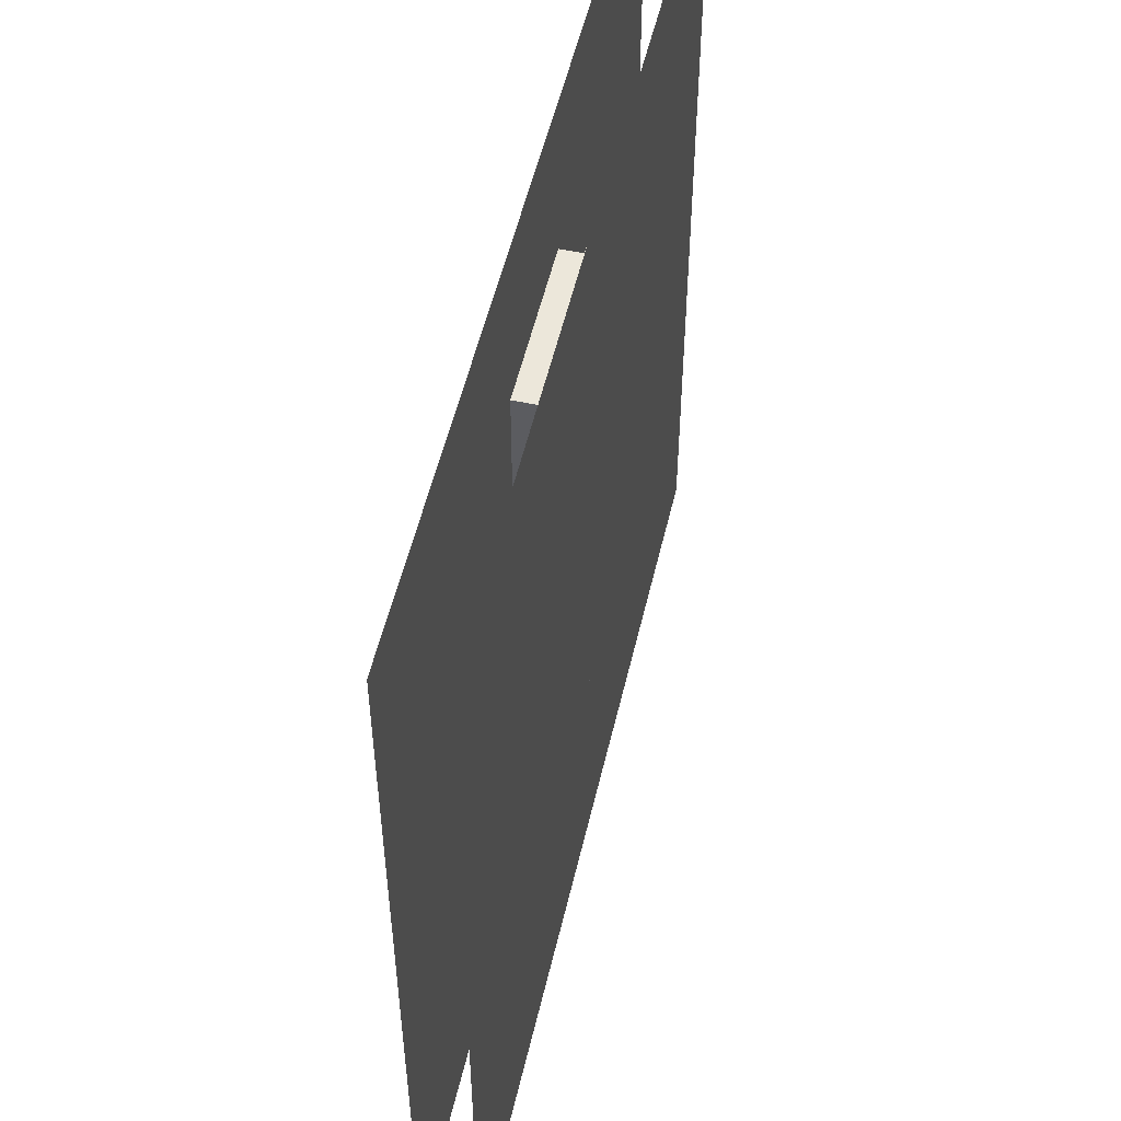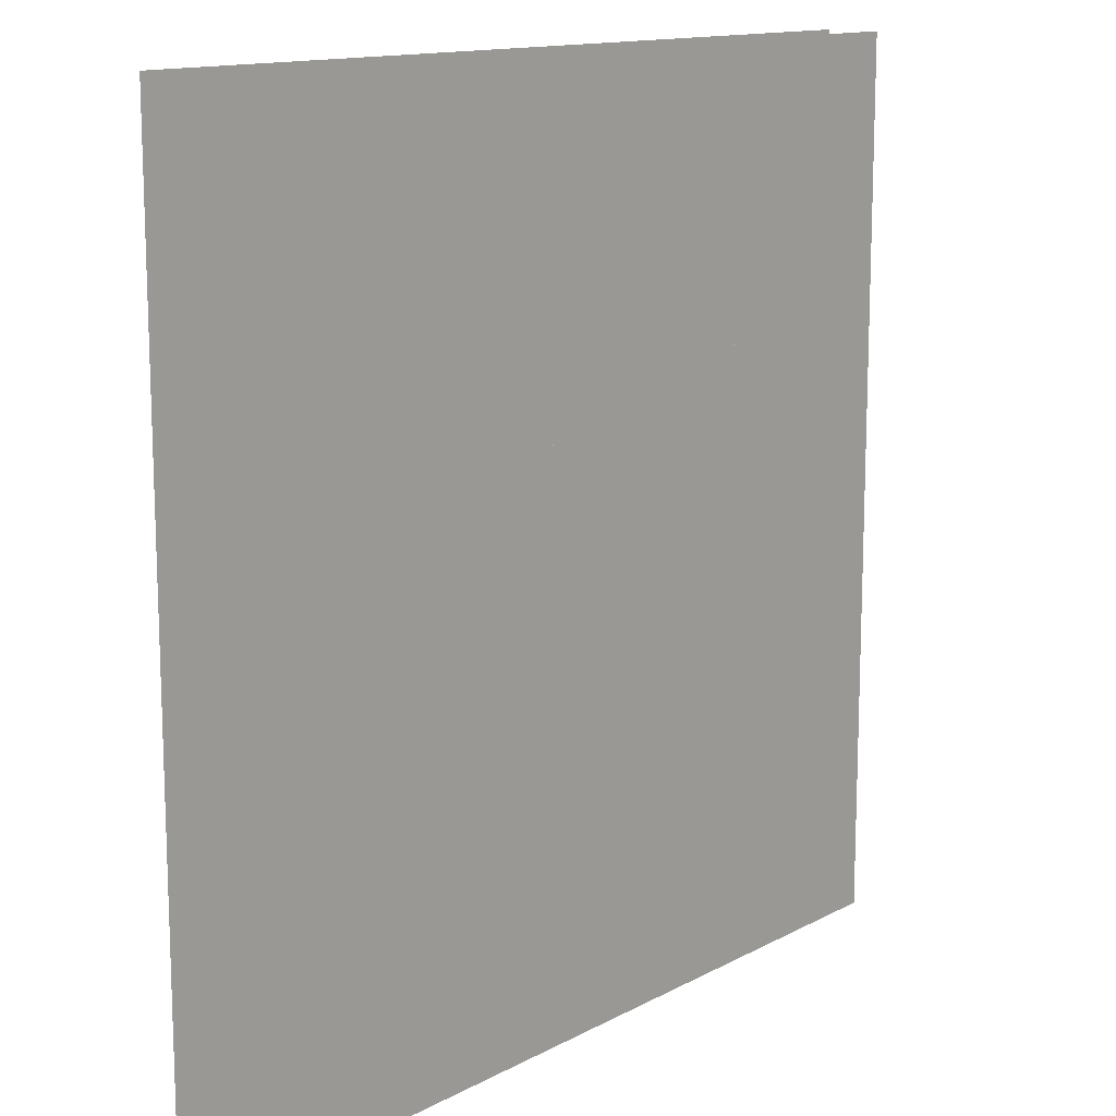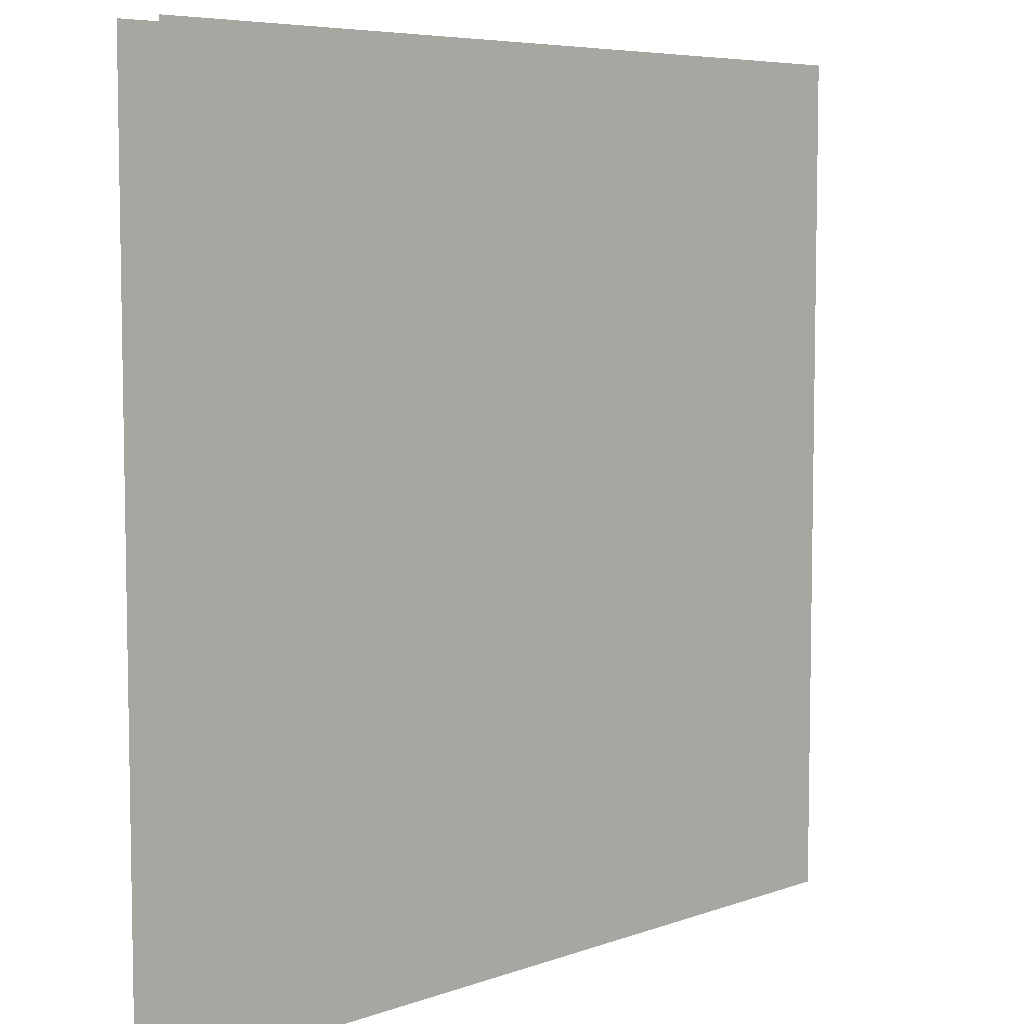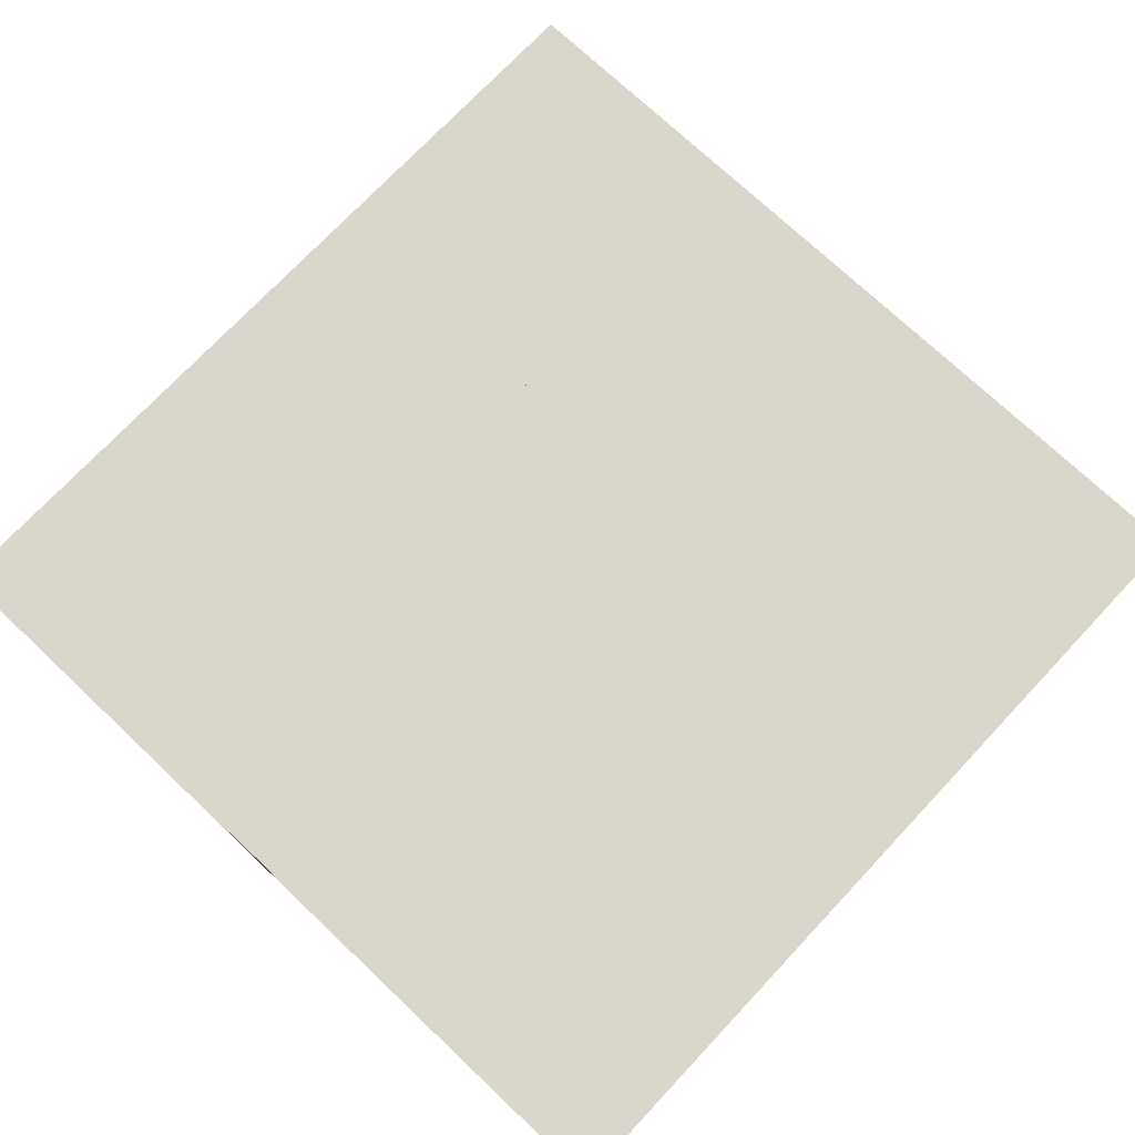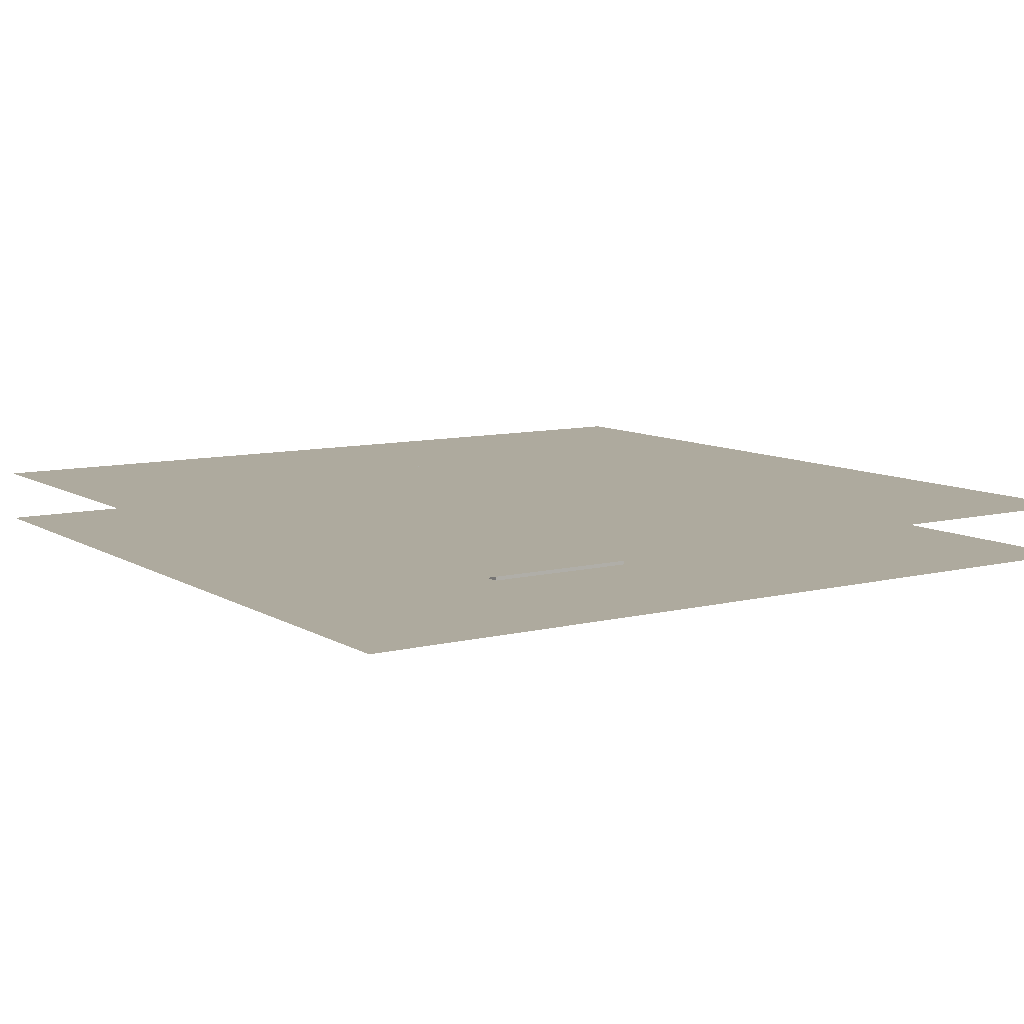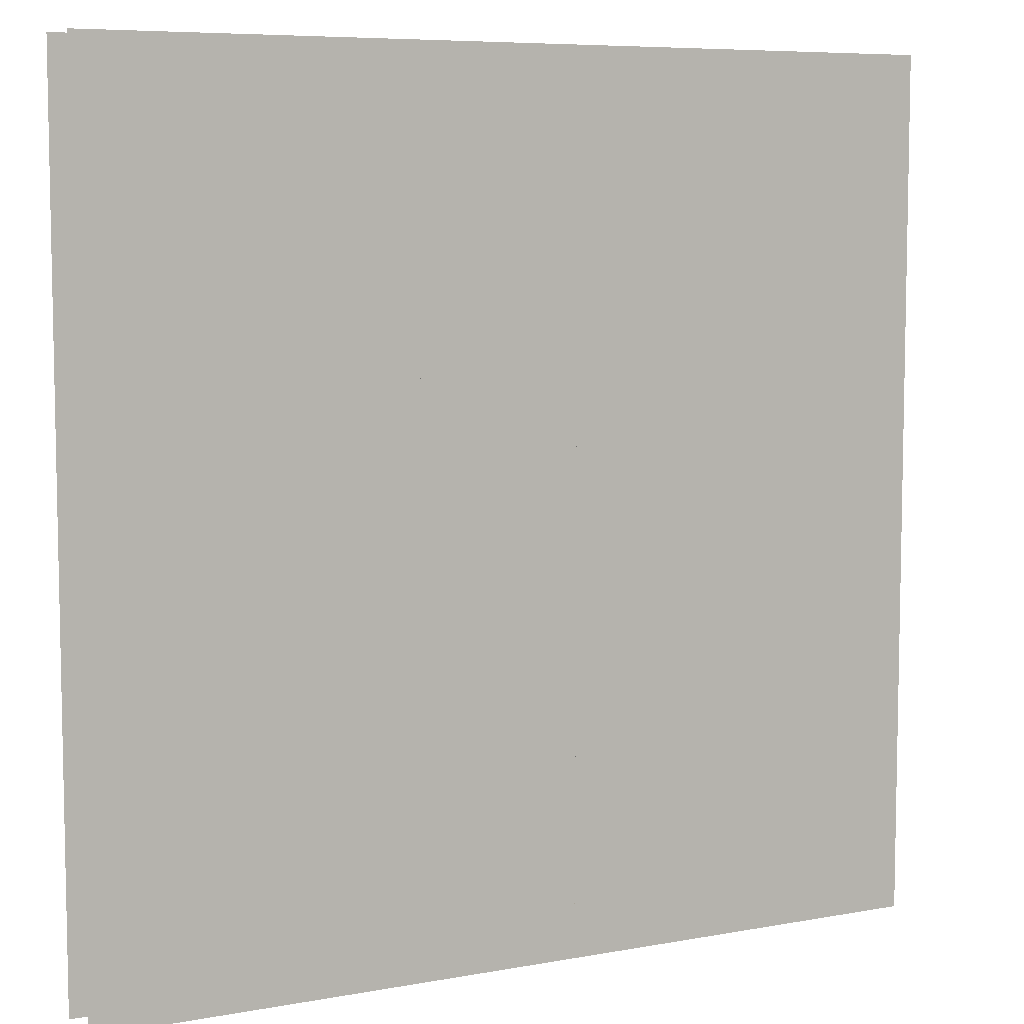
<metadata>
{"format":"obj","ext":"obj","renderer":"f3d","projection":"perspective","resolution":1024,"background":"white","views":[{"elev":53.5,"azim":103.1,"up":"+Y"},{"elev":13.4,"azim":130.0,"up":"+Y"},{"elev":6.4,"azim":133.6,"up":"+Y"},{"elev":73.9,"azim":43.3,"up":"+Z"},{"elev":9.2,"azim":-123.4,"up":"+Z"},{"elev":7.2,"azim":-28.1,"up":"+Y"}]}
</metadata>
<code>
v 1 1 0.4688
v 1 0 0.4688
v 0 0 0.4688
v 0 1 0.4688
v 0 1 0.5312
v 0 0 0.5312
v 1 0 0.5312
v 1 1 0.5312
v 0.375 0.8125 0.4688
v 0.375 0.8125 0.5312
v 0.5625 0.8125 0.5312
v 0.5625 0.8125 0.4688
v 0.375 0.0625 0.4688
v 0.375 0.0625 0.5312
v 0.4375 0.8125 0.5312
v 0.4375 0.75 0.5312
v 0.4375 0.75 0.4688
v 0.4375 0.8125 0.4688
v 0.5 0.8125 0.4688
v 0.5 0.75 0.4688
v 0.5 0.75 0.5312
v 0.5 0.8125 0.5312
v 0.5625 0.0625 0.5312
v 0.5625 0.0625 0.4688
v 0.25 0.6875 0.4688
v 0.25 0.6875 0.5312
v 0.3125 0.6875 0.5312
v 0.3125 0.6875 0.4688
v 0.25 0.5 0.4688
v 0.25 0.5 0.5312
v 0.3125 0.625 0.5312
v 0.3125 0.625 0.4688
v 0.375 0.625 0.5312
v 0.375 0.625 0.4688
v 0.5625 0.625 0.4688
v 0.5625 0.625 0.5312
v 0.375 0.5625 0.5312
v 0.375 0.5625 0.4688
v 0.4375 0.625 0.4688
v 0.4375 0 0.4688
v 0.4375 0 0.5312
v 0.4375 0.625 0.5312
v 0.5 0.625 0.5312
v 0.5 0 0.5312
v 0.5 0 0.4688
v 0.5 0.625 0.4688
v 0.3125 0.5 0.4688
v 0.3125 0.5 0.5312
v 0.4375 0.5625 0.5312
v 0.4375 0.5625 0.4688
v 0.3125 0.1875 0.4688
v 0.3125 0.1875 0.5312
v 0.625 0.5 0.4688
v 0.625 0.5 0.5312
v 0.75 0.5 0.5312
v 0.75 0.5 0.4688
v 0.625 0.4375 0.4688
v 0.625 0.4375 0.5312
v 0.6875 0.4375 0.5312
v 0.6875 0.4375 0.4688
v 0.75 0.4375 0.4688
v 0.75 0.4375 0.5312
v 0.5625 0.4375 0.4688
v 0.5625 0.4375 0.5312
v 0.5625 0.375 0.4688
v 0.5625 0.375 0.5312
v 0.6875 0.3125 0.5312
v 0.6875 0.3125 0.4688
v 0.5 0.375 0.4688
v 0.5 0.375 0.5312
v 0.625 0.3125 0.5312
v 0.625 0.3125 0.4688
v 0.625 0.1875 0.5312
v 0.625 0.1875 0.4688
f 1 2 3 4
f 5 6 7 8
f 9 10 11 12
f 9 13 14 10
f 15 16 17 18
f 19 20 21 22
f 11 23 24 12
f 17 16 21 20
f 25 26 27 28
f 25 29 30 26
f 27 31 32 28
f 33 34 35 36
f 32 31 33 34
f 33 37 38 34
f 39 40 41 42
f 43 44 45 46
f 30 29 47 48
f 38 37 49 50
f 47 51 52 48
f 53 54 55 56
f 53 57 58 54
f 59 60 61 62
f 55 62 61 56
f 63 64 58 57
f 63 65 66 64
f 59 67 68 60
f 69 70 66 65
f 71 72 68 67
f 71 73 74 72
f 52 51 74 73
f 14 13 24 23
f 41 40 45 44

</code>
